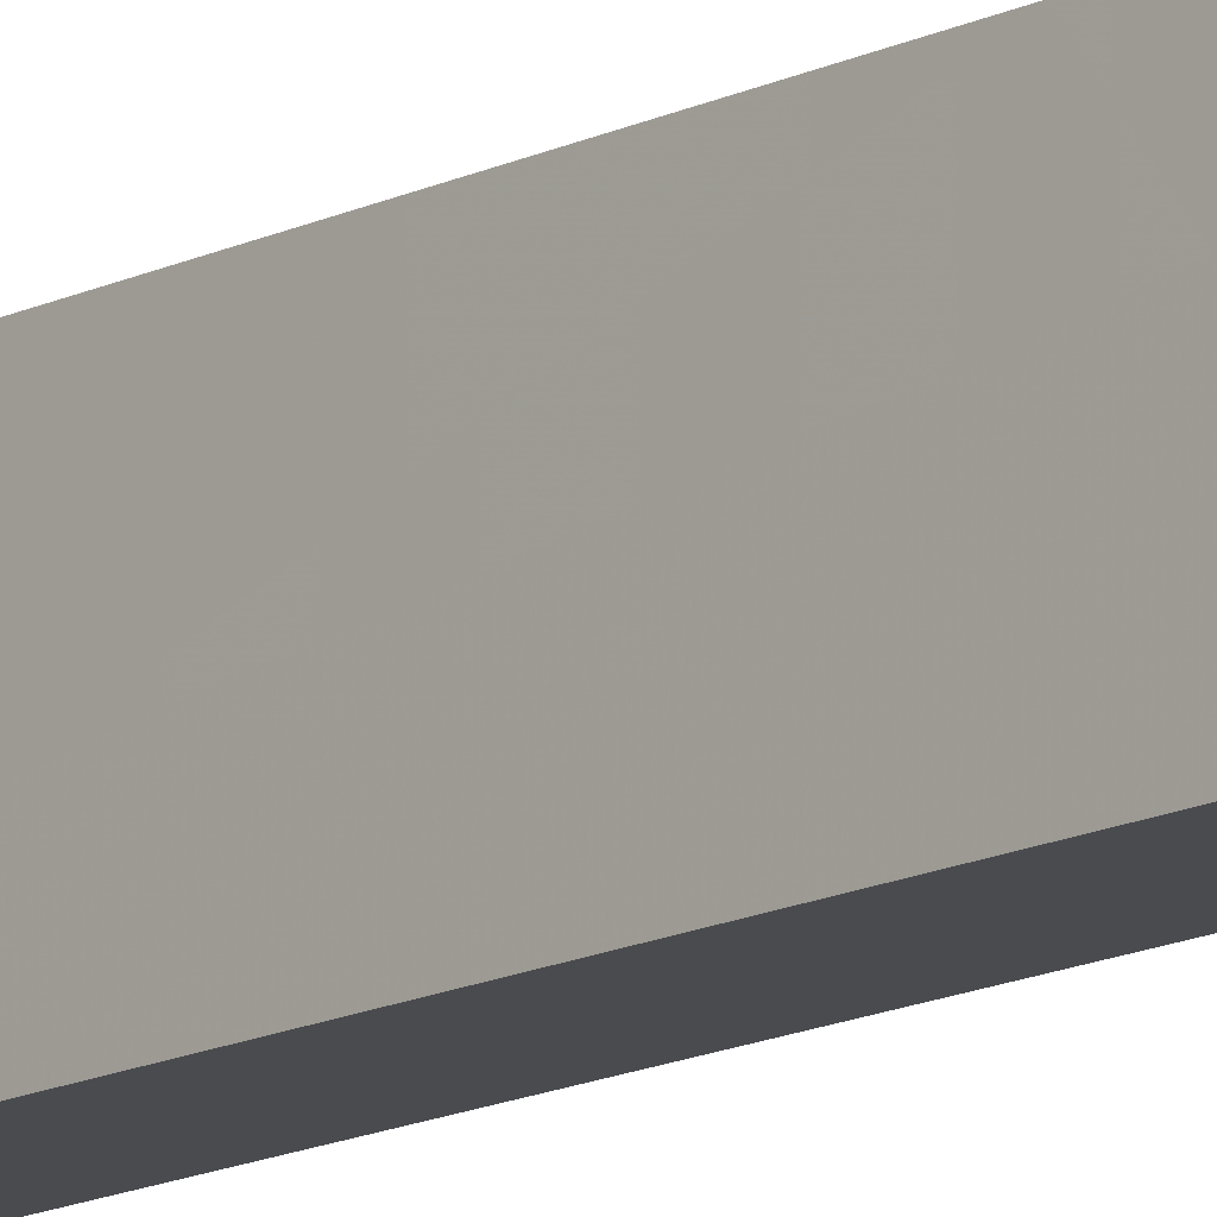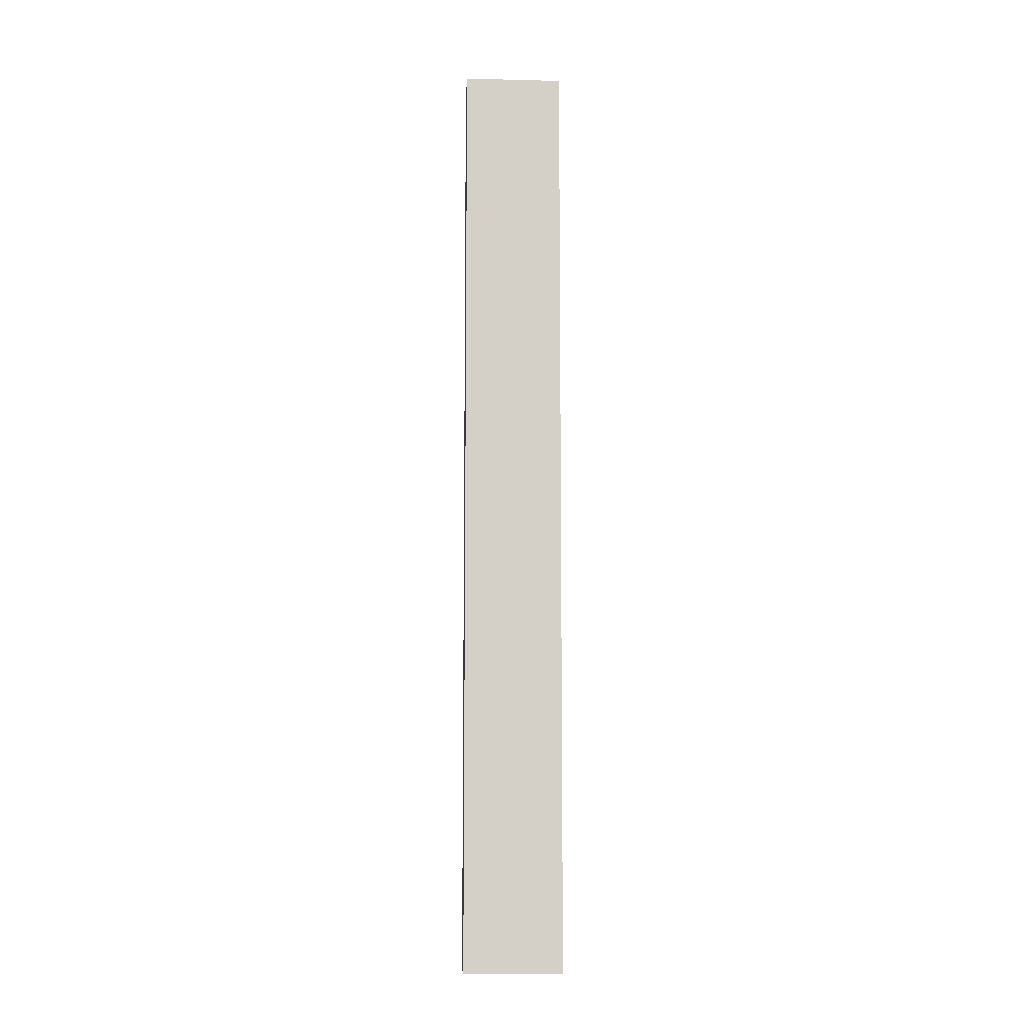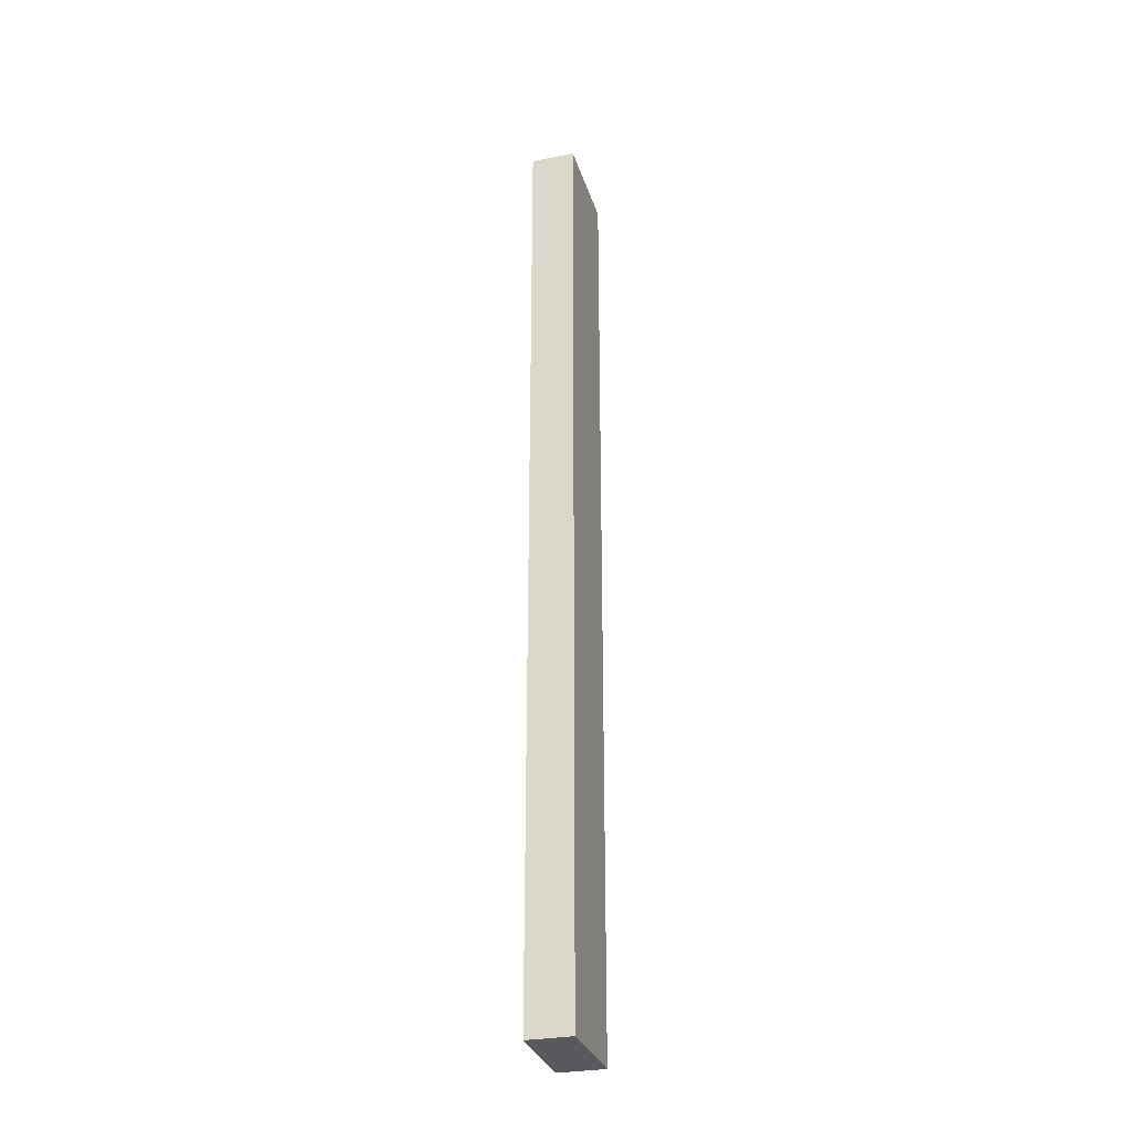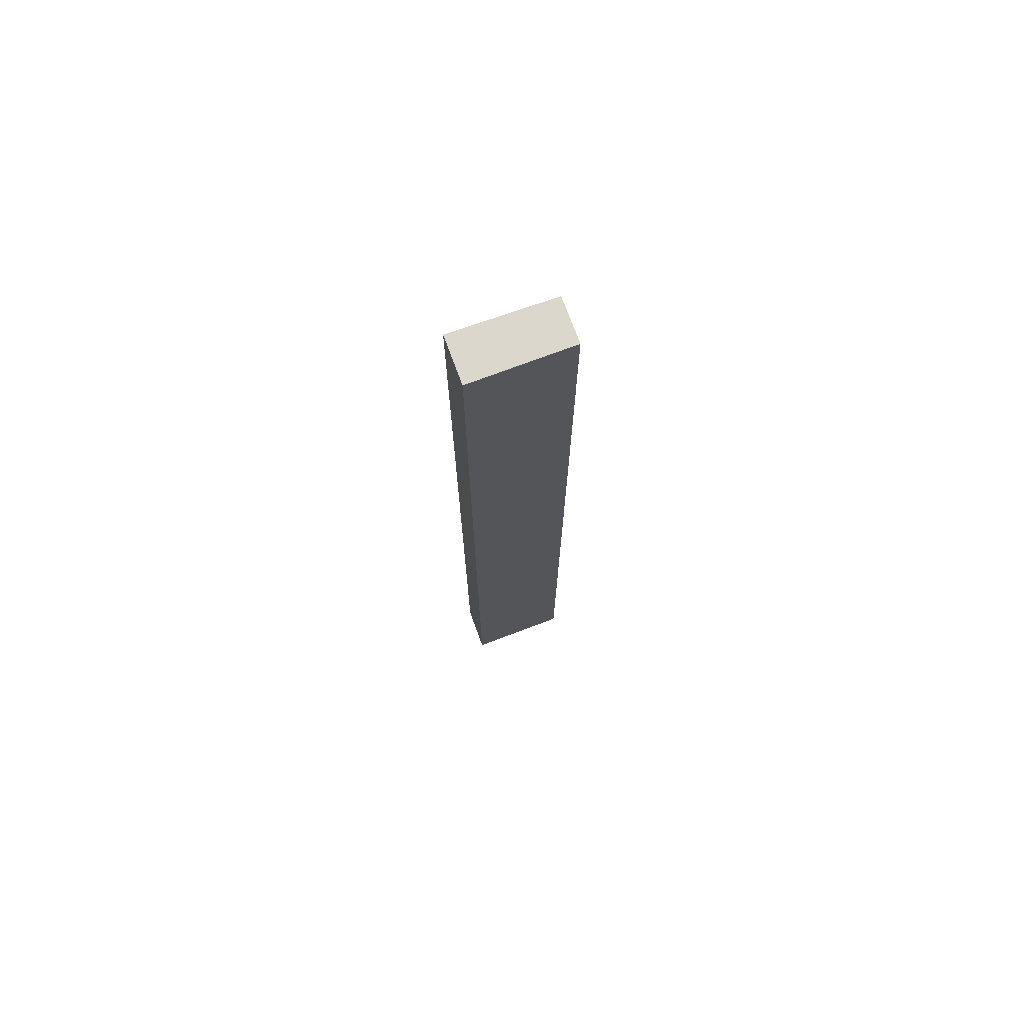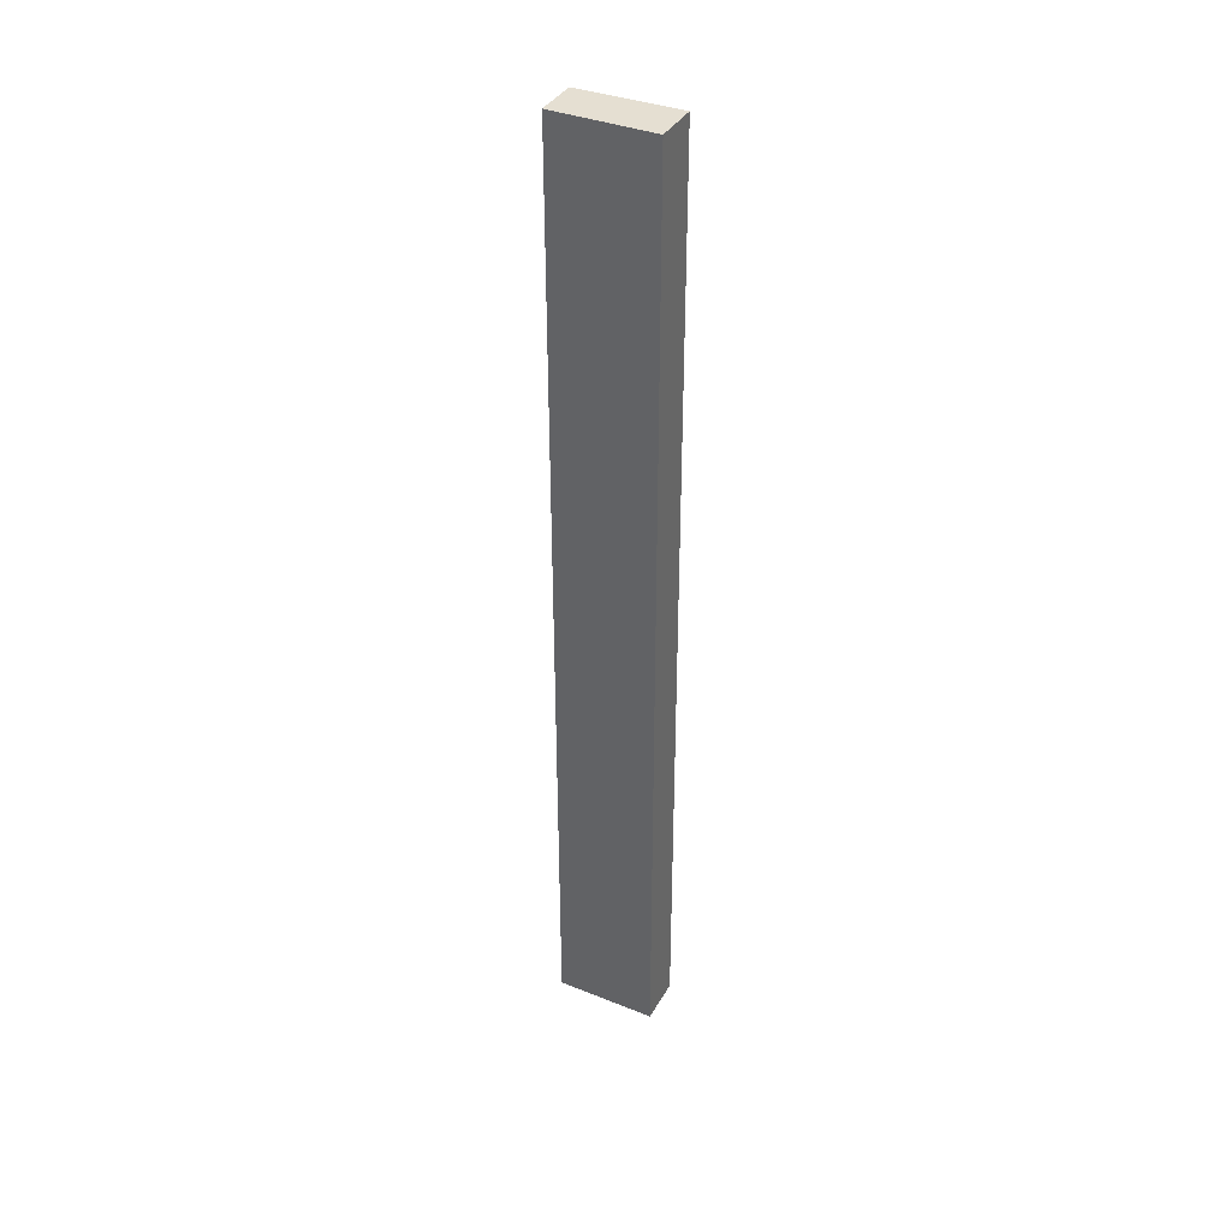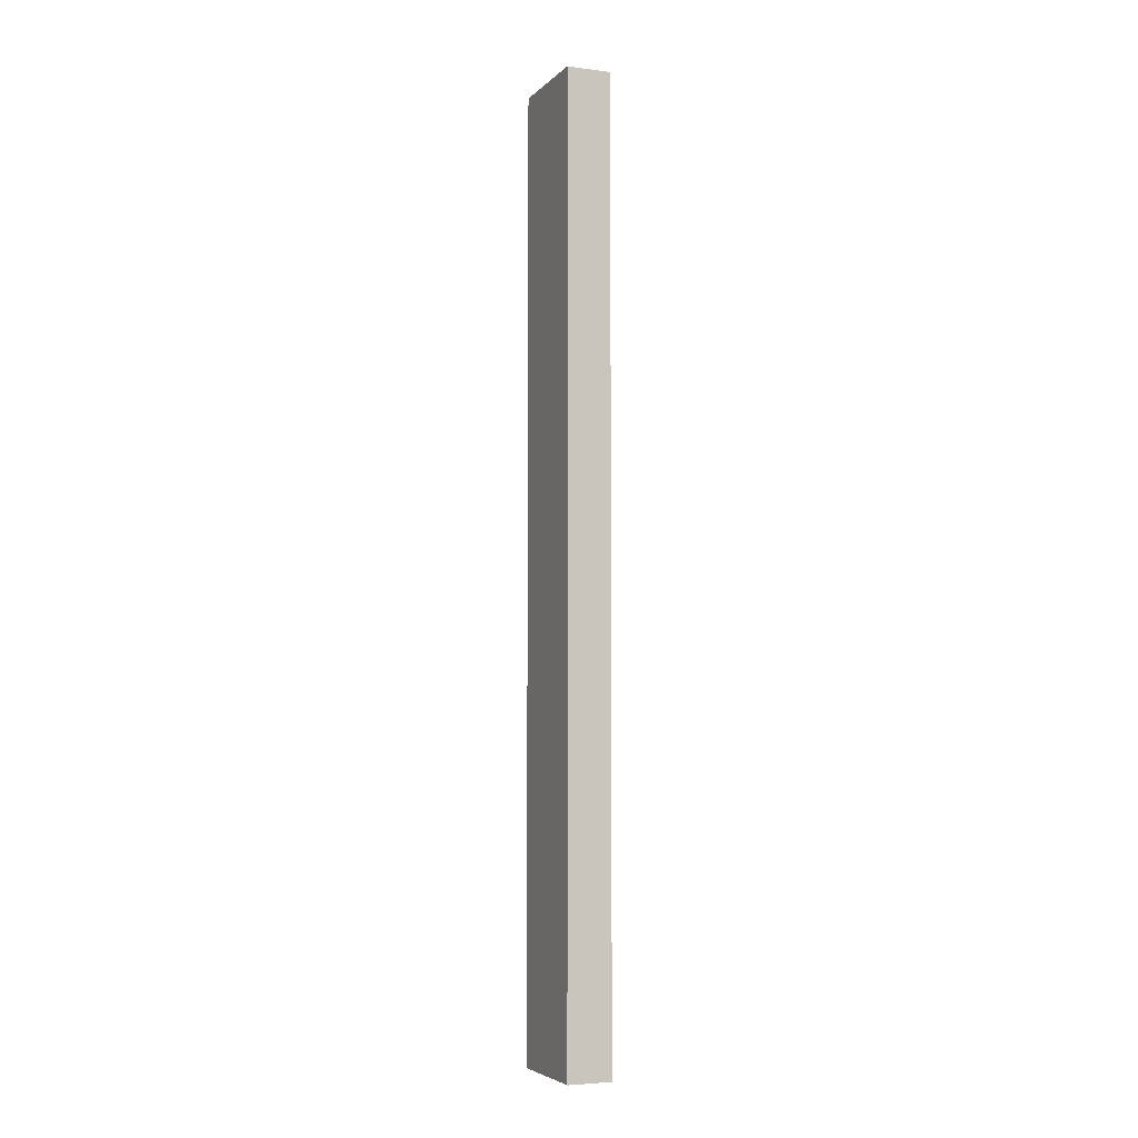
<metadata>
{"format":"obj","ext":"obj","renderer":"f3d","projection":"perspective","resolution":1024,"background":"white","views":[{"elev":-14.1,"azim":138.0,"up":"+Z"},{"elev":-9.0,"azim":-93.1,"up":"+Y"},{"elev":-30.2,"azim":15.5,"up":"+Y"},{"elev":73.1,"azim":-110.1,"up":"+Y"},{"elev":37.4,"azim":116.5,"up":"+Y"},{"elev":-5.1,"azim":-22.1,"up":"+Y"}]}
</metadata>
<code>
v -0.0005358 -0.0625 0.2272
v -0.0005443 -0.5068 0.2272
v 0 -0.5068 0.18
v -0.02174 -0.0625 0.18
v -0.0212 -0.0625 0.2272
v -0.02174 -0.5068 0.18
v 0 -0.0625 0.18
v -0.02121 -0.5068 0.2272
f 1 2 3
f 5 2 1
f 5 1 4
f 7 1 3
f 7 4 1
f 7 6 4
f 7 3 6
f 8 2 5
f 8 5 4
f 8 4 6
f 8 6 3
f 8 3 2

</code>
